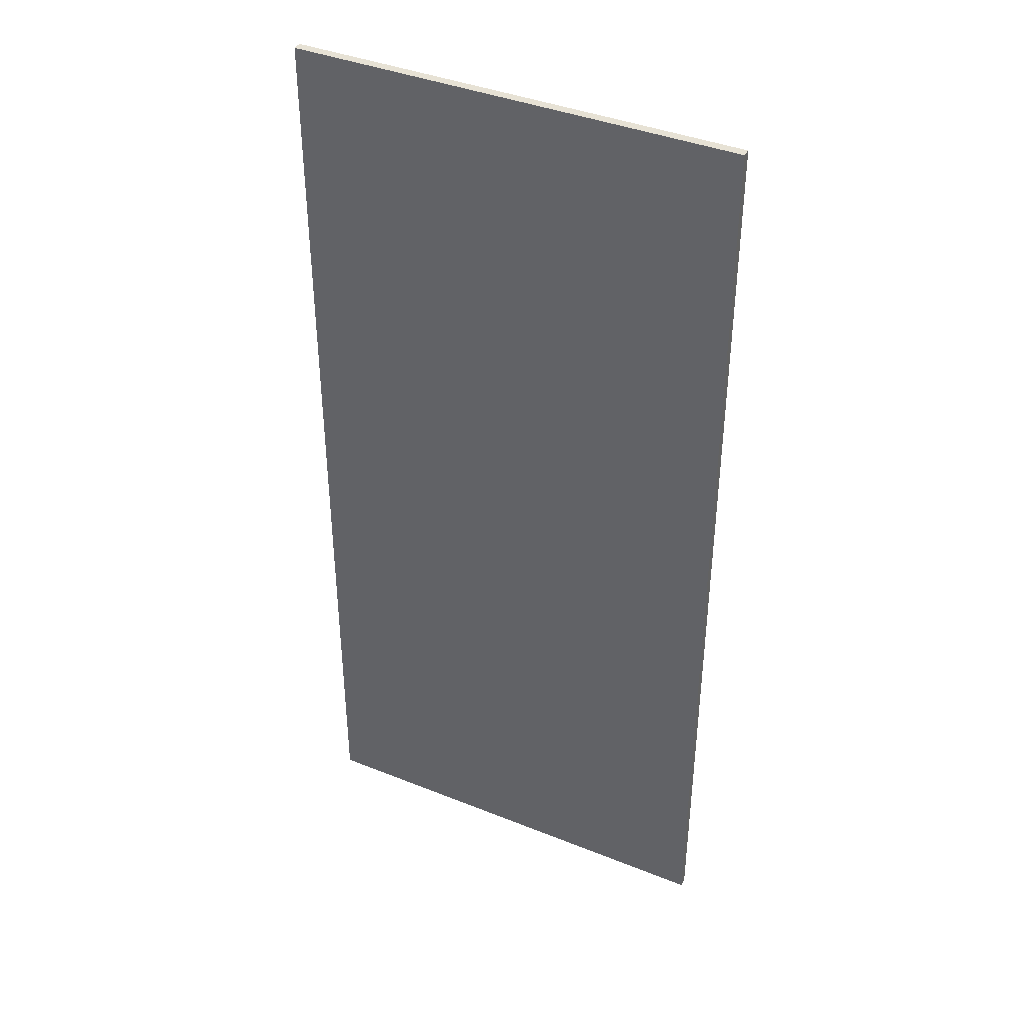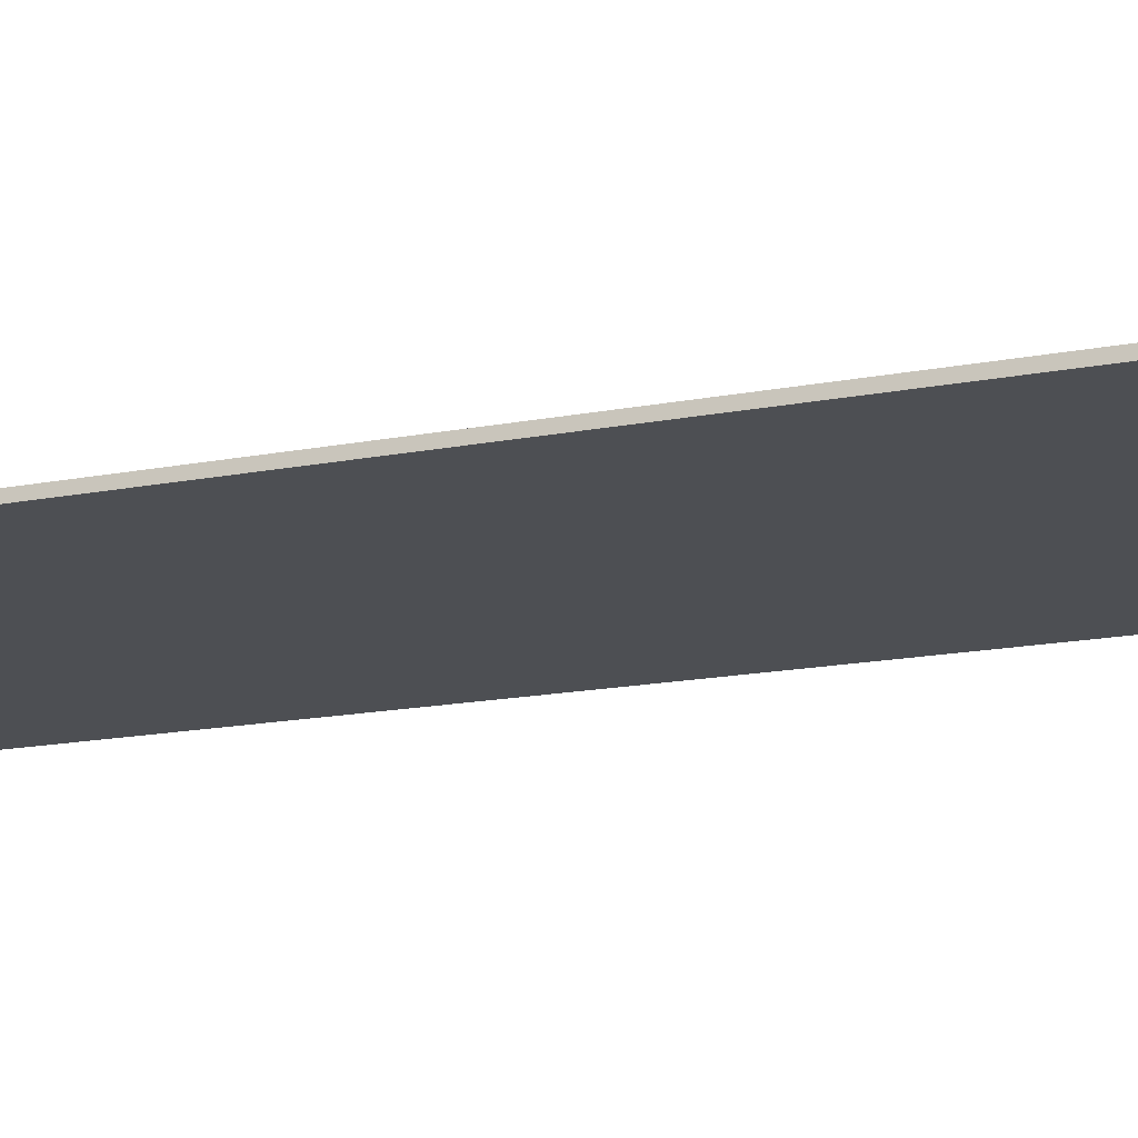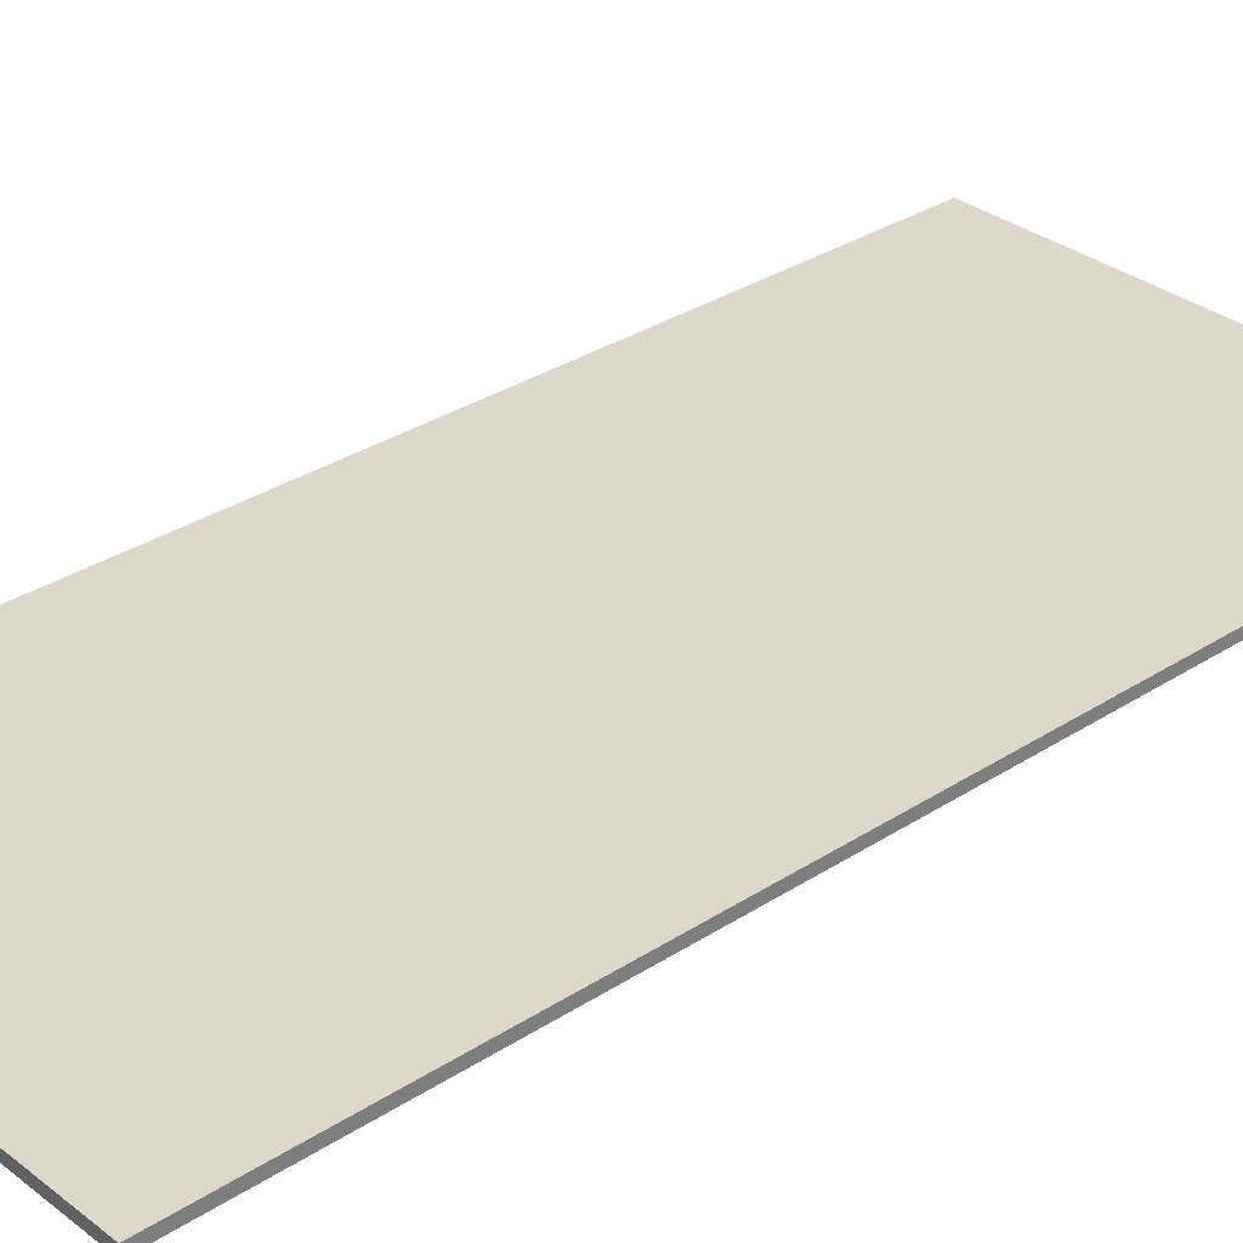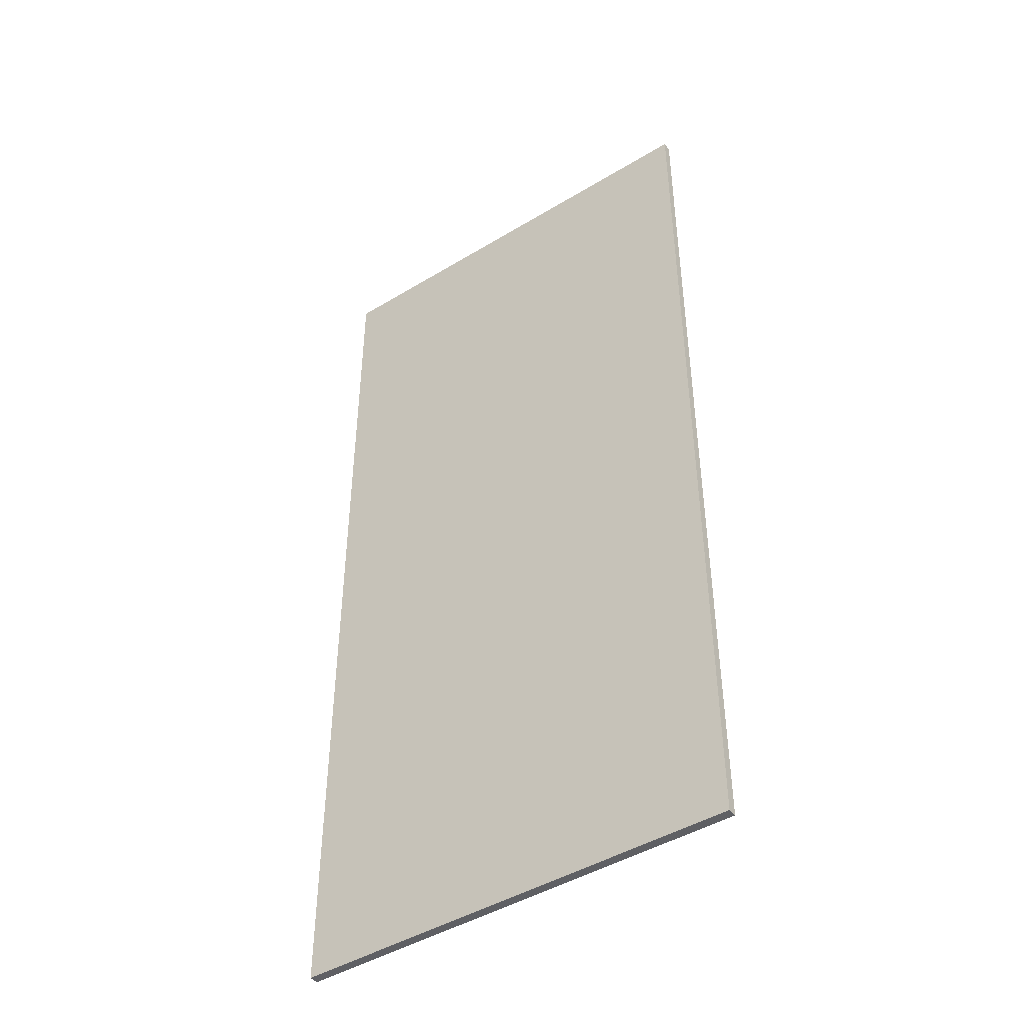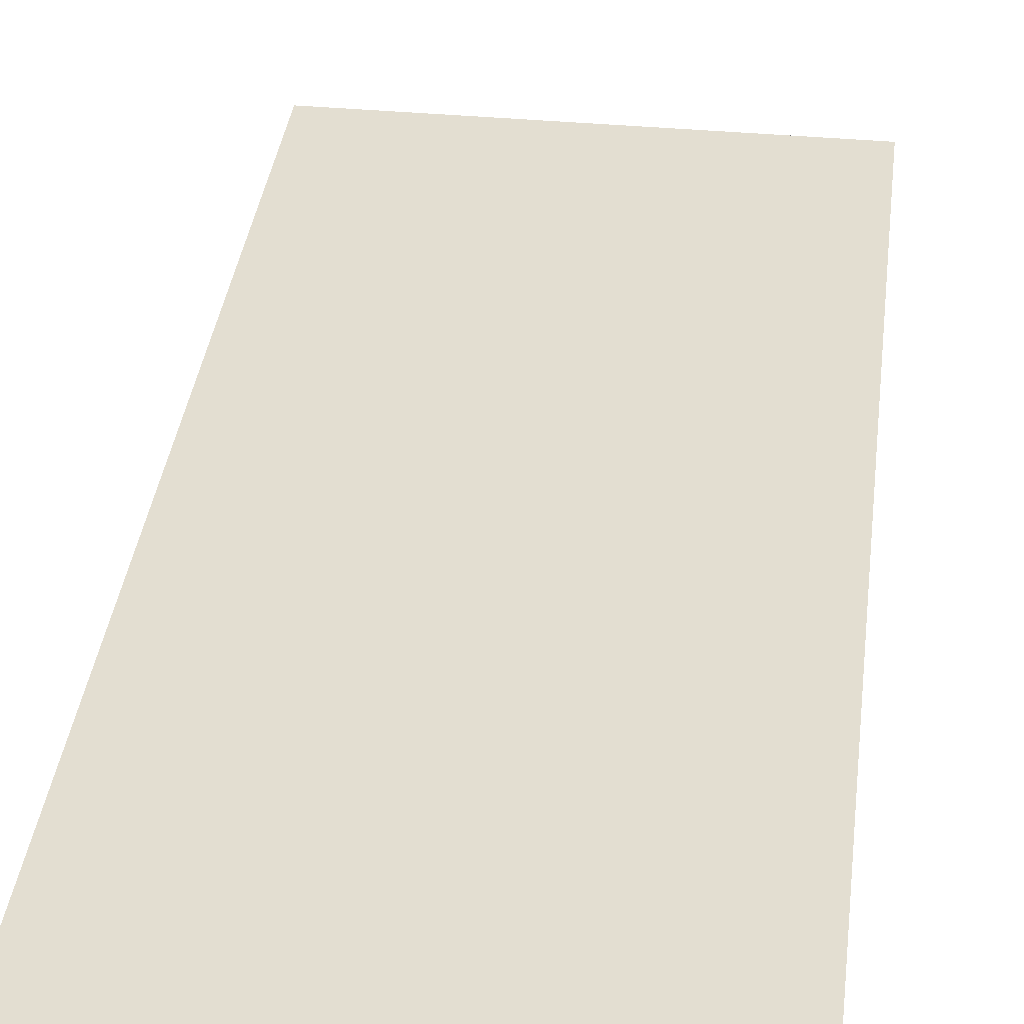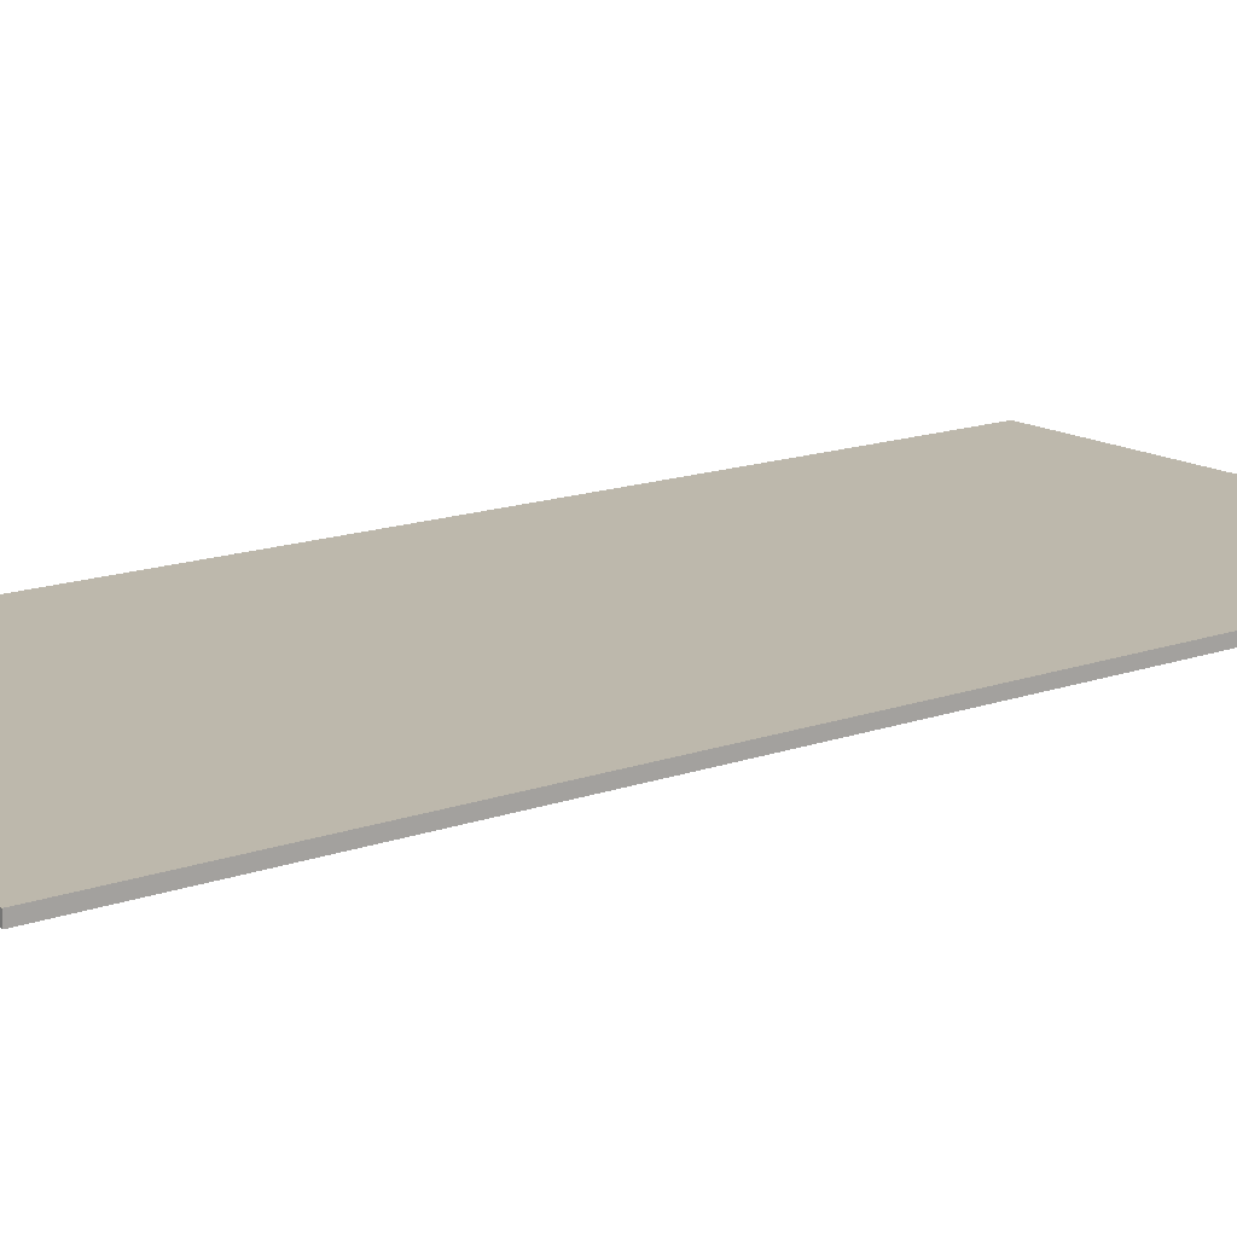
<metadata>
{"format":"obj","ext":"obj","renderer":"f3d","projection":"perspective","resolution":1024,"background":"white","views":[{"elev":40.1,"azim":-153.7,"up":"+Z"},{"elev":-17.7,"azim":-69.6,"up":"+Y"},{"elev":31.6,"azim":-132.6,"up":"+Y"},{"elev":-45.3,"azim":35.0,"up":"+Z"},{"elev":36.2,"azim":7.0,"up":"+Y"},{"elev":14.8,"azim":52.4,"up":"+Y"}]}
</metadata>
<code>
g default
v -5.277 -0.007371 11.44
v 5.277 -0.007371 11.44
v -5.277 0.2054 11.44
v 5.277 0.2054 11.44
v -5.277 0.2054 -11.44
v 5.277 0.2054 -11.44
v -5.277 -0.007371 -11.44
v 5.277 -0.007371 -11.44
g pCube1
f 1 2 4 3
f 3 4 6 5
f 5 6 8 7
f 7 8 2 1
f 2 8 6 4
f 7 1 3 5

</code>
